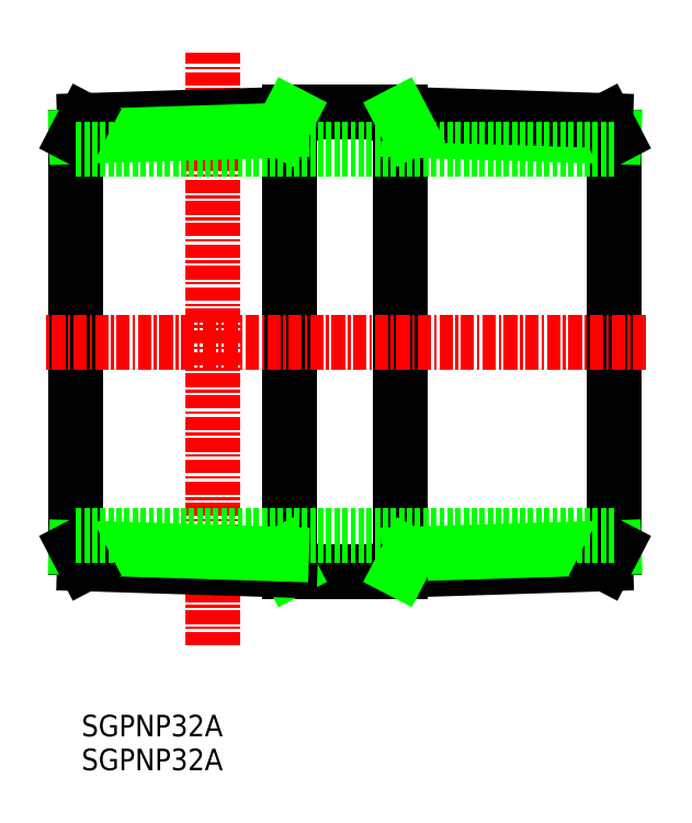
<metadata>
{"format":"dxf","ext":"dxf","renderer":"ezdxf+matplotlib","layout":"modelspace","background":"white","min_lineweight":24,"dpi":150}
</metadata>
<code>
0
SECTION
2
ENTITIES
0
TEXT
8
0
10
-48.17
20
64.93
30
0
40
2
1
SGPNP32A
0
TEXT
8
0
10
-48.17
20
61.78
30
0
40
2
1
SGPNP32A
0
LINE
8
CENTER
10
-35.98
20
73.37
30
0
11
-35.98
21
128.4
31
0
0
LINE
8
0
10
-18.56
20
122.9
30
0
11
-18.56
21
80.18
31
0
0
LINE
8
0
10
1.32
20
82.45
30
0
11
1.32
21
120.6
31
0
0
LINE
8
0
10
-28.8
20
122.9
30
0
11
-28.8
21
80.18
31
0
0
LINE
8
0
10
-48.68
20
82.45
30
0
11
-48.68
21
120.6
31
0
0
LINE
8
0
10
-18.56
20
80.35
30
0
11
0.5374
21
80.95
31
0
0
LINE
8
0
10
-17.78
20
81.86
30
0
11
1.32
21
82.45
31
0
0
LINE
8
CENTER
10
4.32
20
101.5
30
0
11
-51.68
21
101.5
31
0
0
LINE
8
0
10
-18.56
20
80.18
30
0
11
-28.8
21
80.18
31
0
0
LINE
8
0
10
-29.58
20
81.86
30
0
11
-28.8
21
80.35
31
0
0
LINE
8
0
10
-28.8
20
80.35
30
0
11
-47.9
21
80.95
31
0
0
LINE
8
0
10
-29.58
20
81.86
30
0
11
-48.68
21
82.45
31
0
0
LINE
8
0
10
-48.68
20
82.45
30
0
11
-47.9
21
80.95
31
0
0
LINE
8
0
10
-17.78
20
81.86
30
0
11
-18.56
21
80.35
31
0
0
LINE
8
0
10
1.32
20
82.45
30
0
11
0.5374
21
80.95
31
0
0
LINE
8
0
10
-17.78
20
121.2
30
0
11
1.32
21
120.6
31
0
0
LINE
8
0
10
-18.56
20
122.7
30
0
11
0.5374
21
122.1
31
0
0
LINE
8
0
10
-18.56
20
122.9
30
0
11
-28.8
21
122.9
31
0
0
LINE
8
0
10
-28.8
20
122.7
30
0
11
-47.9
21
122.1
31
0
0
LINE
8
0
10
-29.58
20
121.2
30
0
11
-48.68
21
120.6
31
0
0
LINE
8
0
10
-48.68
20
120.6
30
0
11
-47.9
21
122.1
31
0
0
LINE
8
0
10
-29.58
20
121.2
30
0
11
-28.8
21
122.7
31
0
0
LINE
8
0
10
-17.78
20
121.2
30
0
11
-18.56
21
122.7
31
0
0
LINE
8
0
10
1.32
20
120.6
30
0
11
0.5374
21
122.1
31
0
0
LINE
8
0
10
1.32
20
119.5
30
0
11
-48.68
21
119.5
31
0
0
LINE
8
0
10
1.32
20
83.58
30
0
11
-48.68
21
83.58
31
0
0
ENDSEC
0
EOF

</code>
